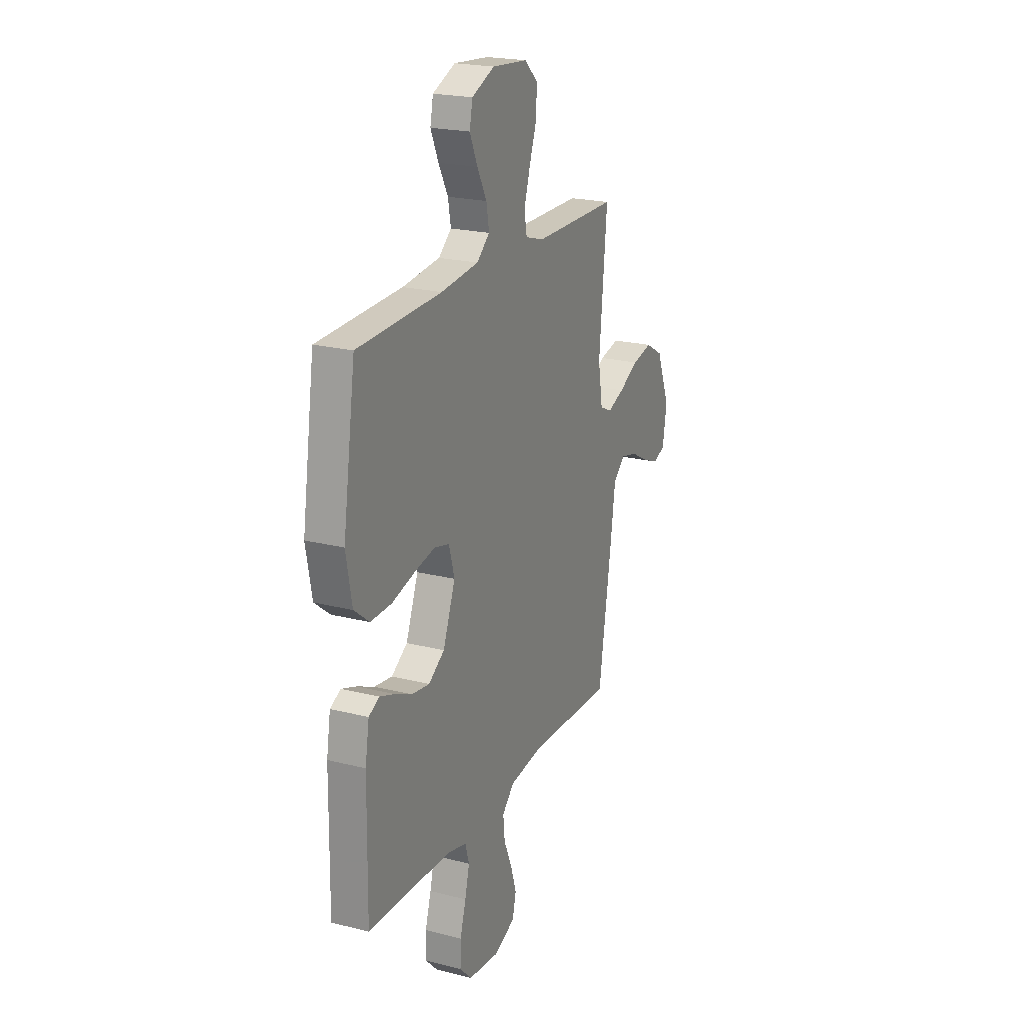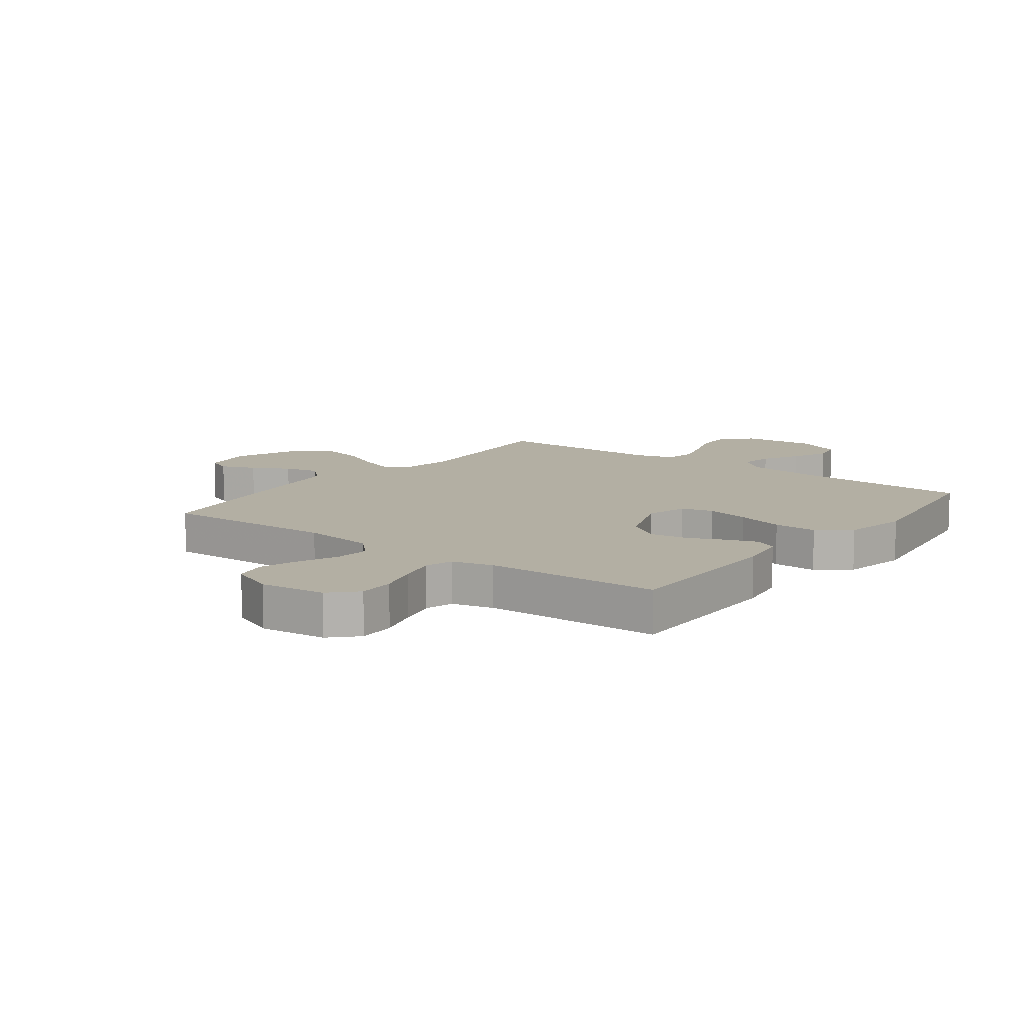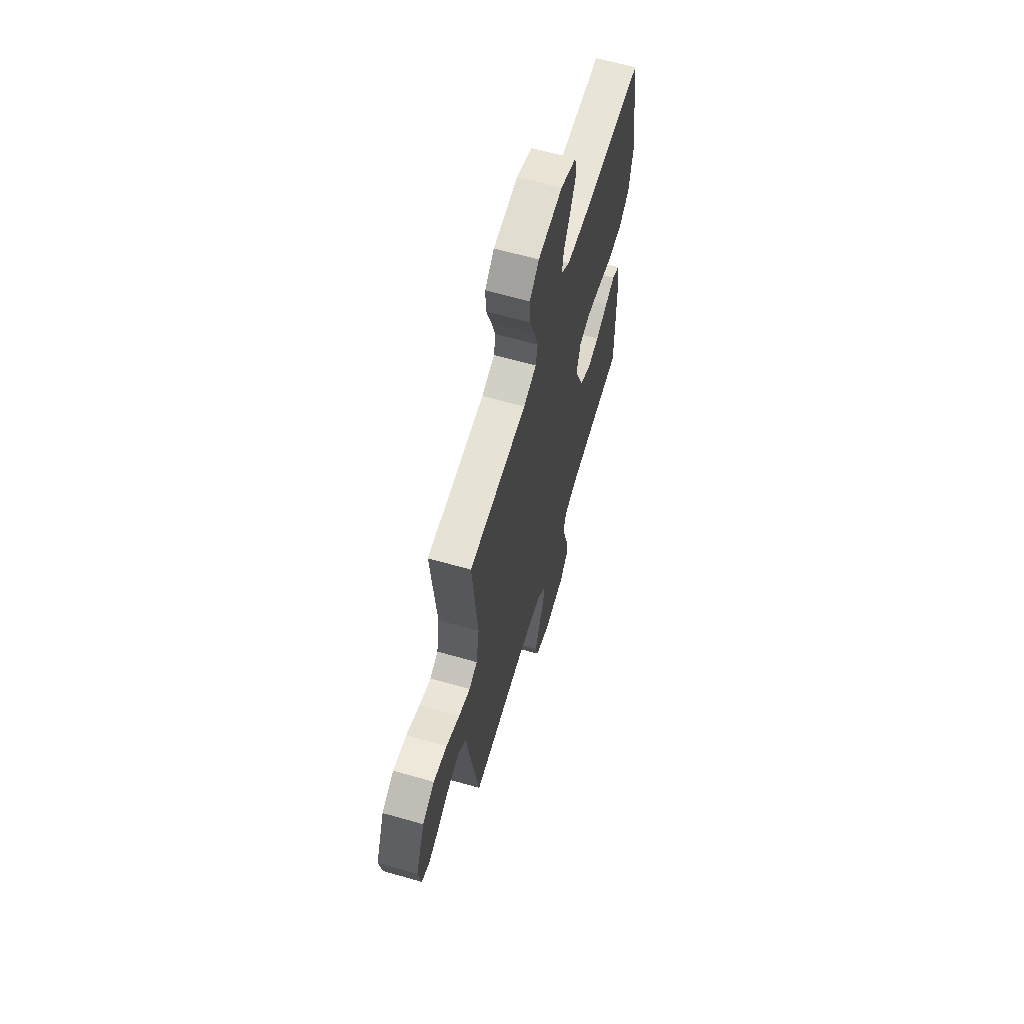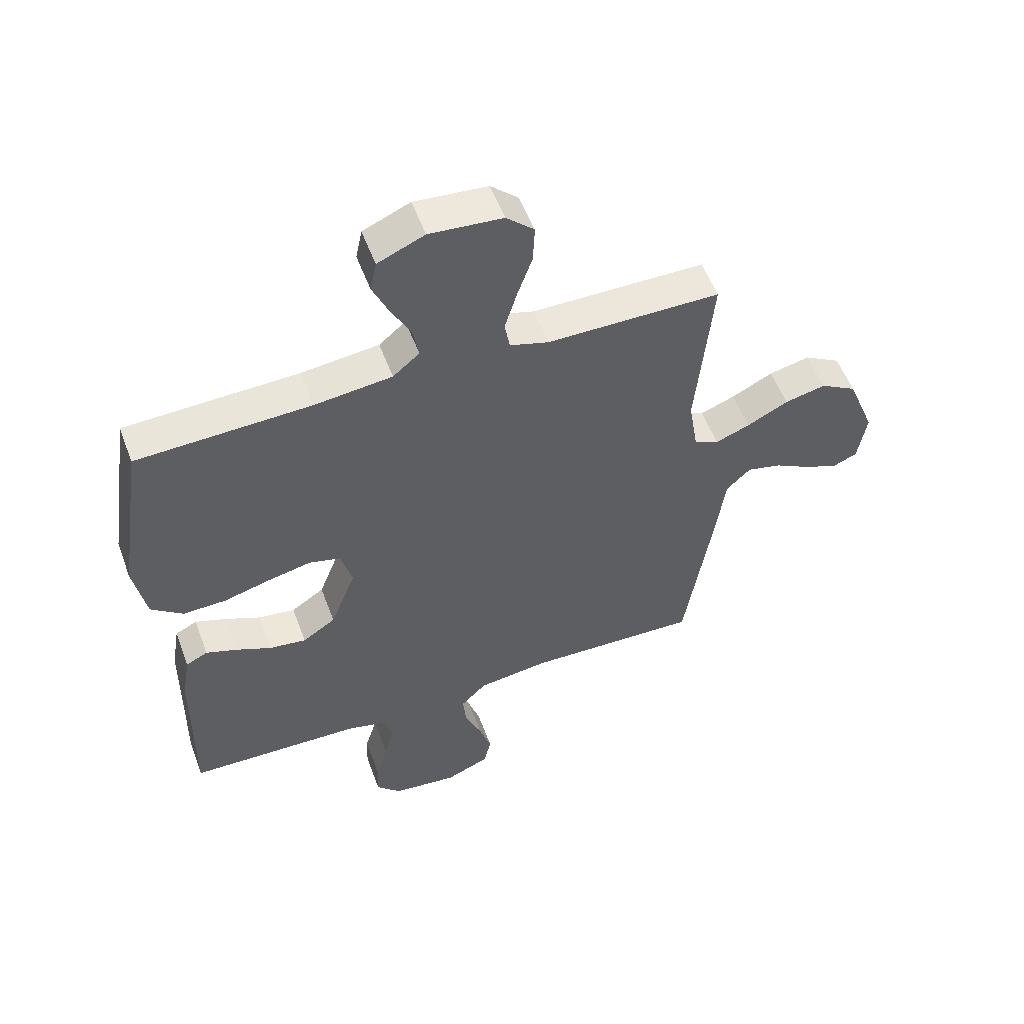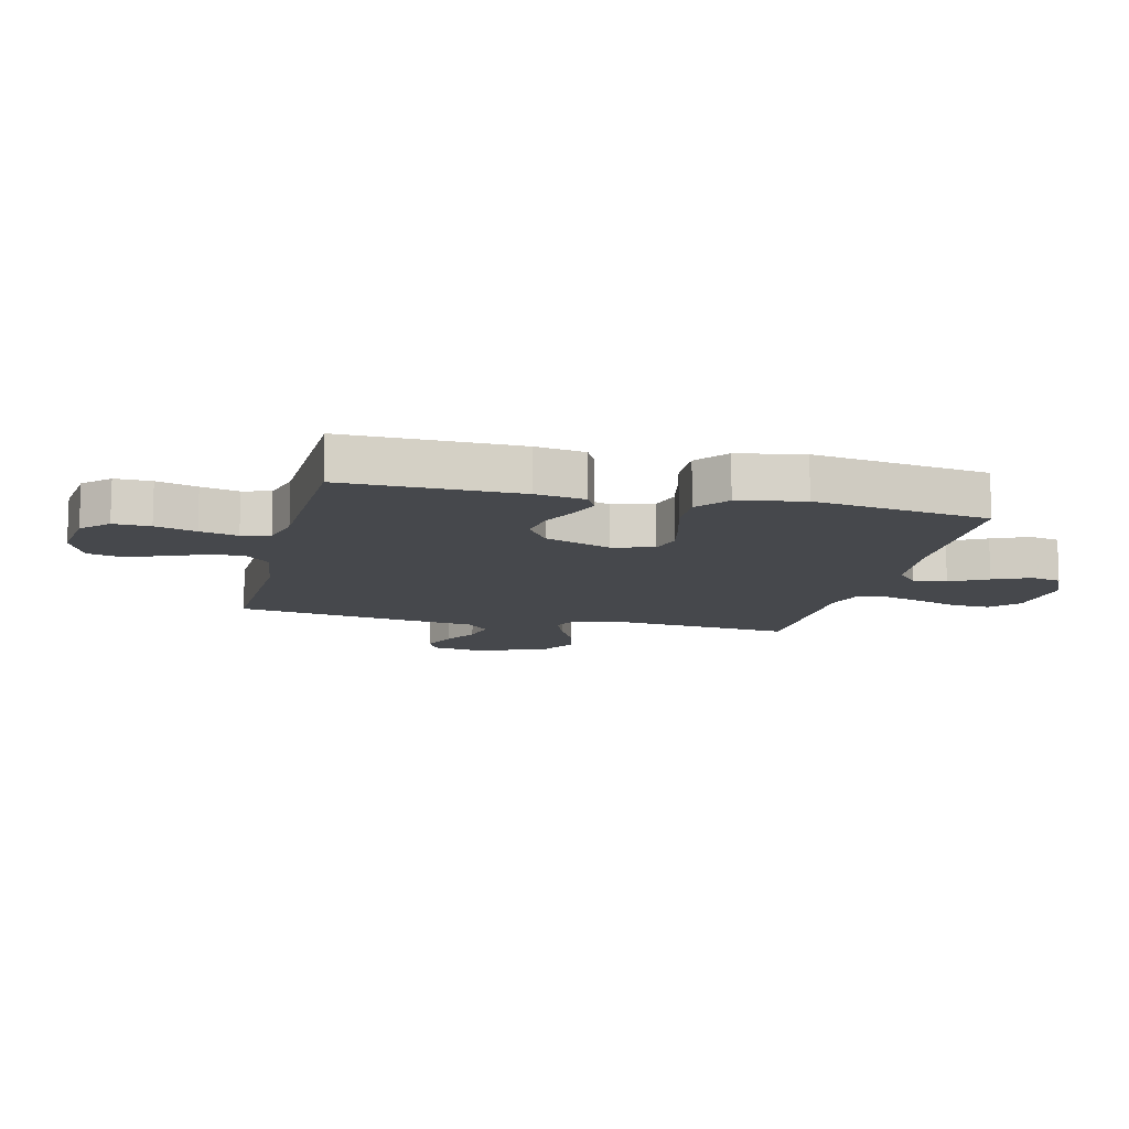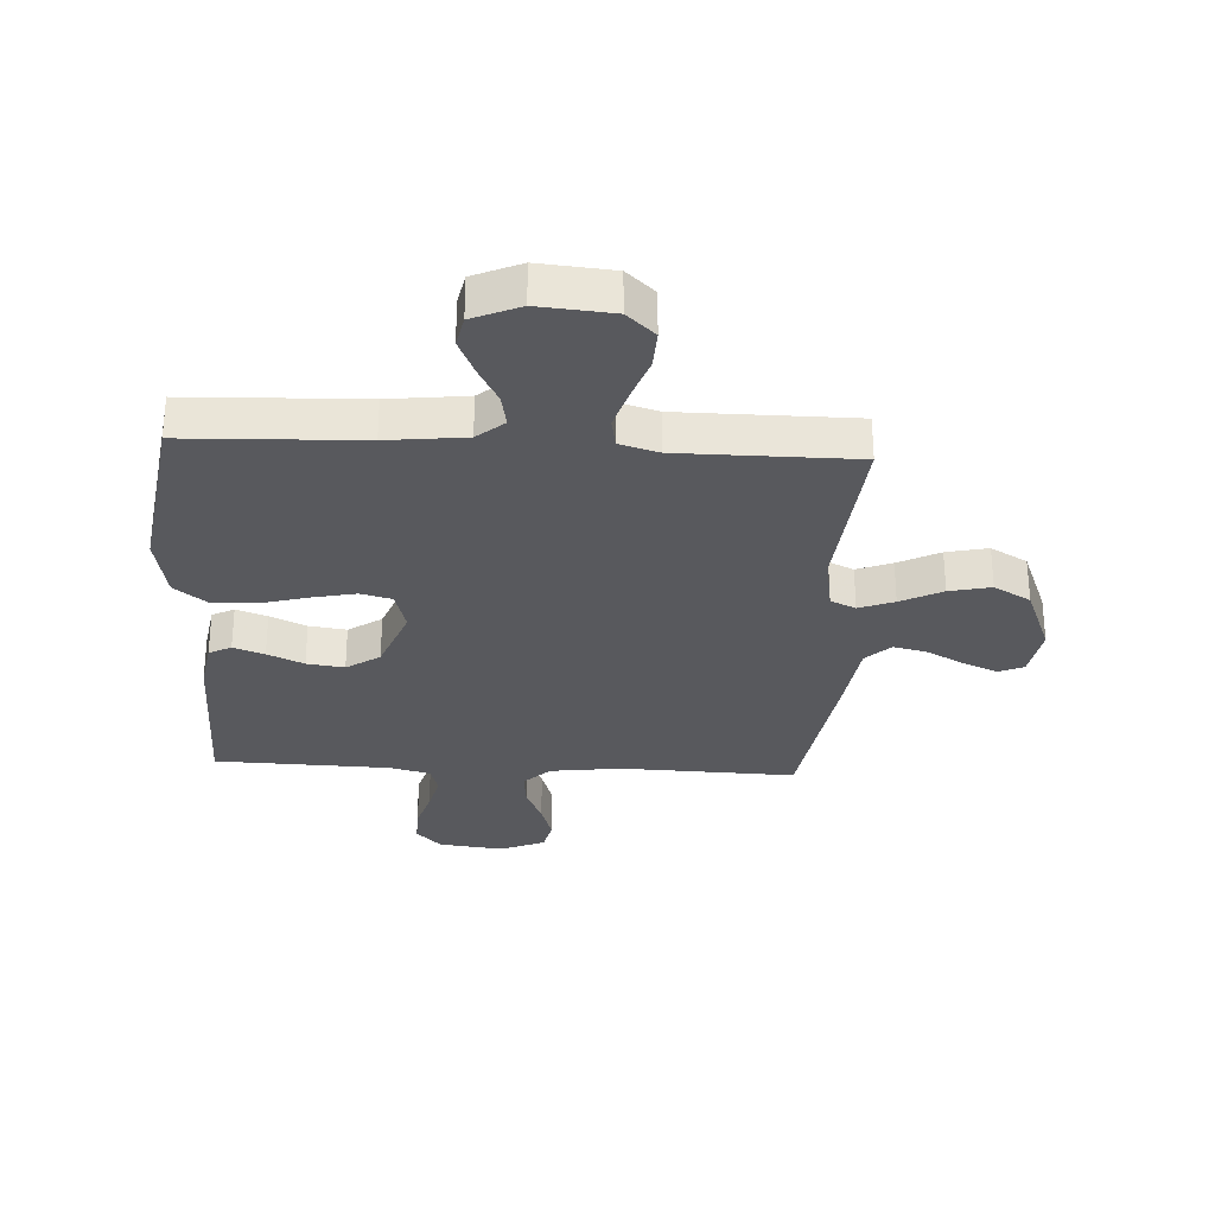
<metadata>
{"format":"obj","ext":"obj","renderer":"f3d","projection":"perspective","resolution":1024,"background":"white","views":[{"elev":21.5,"azim":-65.7,"up":"+Z"},{"elev":11.1,"azim":-142.9,"up":"+Y"},{"elev":63.6,"azim":106.1,"up":"+Z"},{"elev":54.5,"azim":-20.2,"up":"+Z"},{"elev":-11.5,"azim":-103.6,"up":"+Y"},{"elev":-30.1,"azim":-3.1,"up":"+Y"}]}
</metadata>
<code>
v 0.5 0.07 -0.5
v 0.2 0.07 -0.49
v 0.077 0.07 -0.506
v 0.033 0.07 -0.55
v 0.039 0.07 -0.61
v 0.068 0.07 -0.678
v 0.089 0.07 -0.744
v 0.076 0.07 -0.798
v 0 0.07 -0.83
v -0.112 0.07 -0.817
v -0.155 0.07 -0.773
v -0.153 0.07 -0.71
v -0.132 0.07 -0.64
v -0.116 0.07 -0.575
v -0.13 0.07 -0.527
v -0.2 0.07 -0.509
v -0.5 0.07 -0.5
v -0.496 0.07 -0.2
v -0.482 0.07 -0.115
v -0.444 0.07 -0.096
v -0.391 0.07 -0.115
v -0.329 0.07 -0.143
v -0.265 0.07 -0.152
v -0.208 0.07 -0.114
v -0.164 0.07 0
v -0.184 0.07 0.071
v -0.238 0.07 0.085
v -0.313 0.07 0.069
v -0.394 0.07 0.047
v -0.469 0.07 0.045
v -0.524 0.07 0.088
v -0.545 0.07 0.2
v -0.5 0.07 0.5
v -0.2 0.07 0.511
v -0.066 0.07 0.526
v -0.02 0.07 0.565
v -0.03 0.07 0.621
v -0.064 0.07 0.685
v -0.092 0.07 0.748
v -0.081 0.07 0.801
v 0 0.07 0.836
v 0.126 0.07 0.825
v 0.174 0.07 0.781
v 0.171 0.07 0.715
v 0.145 0.07 0.641
v 0.124 0.07 0.572
v 0.133 0.07 0.521
v 0.2 0.07 0.501
v 0.5 0.07 0.5
v 0.472 0.07 0.2
v 0.488 0.07 0.102
v 0.531 0.07 0.082
v 0.591 0.07 0.105
v 0.662 0.07 0.141
v 0.733 0.07 0.157
v 0.796 0.07 0.121
v 0.844 0.07 0
v 0.829 0.07 -0.091
v 0.787 0.07 -0.109
v 0.728 0.07 -0.085
v 0.665 0.07 -0.051
v 0.606 0.07 -0.037
v 0.564 0.07 -0.077
v 0.547 0.07 -0.2
v 0.5 0 -0.5
v 0.2 0 -0.49
v 0.077 0 -0.506
v 0.033 0 -0.55
v 0.039 0 -0.61
v 0.068 0 -0.678
v 0.089 0 -0.744
v 0.076 0 -0.798
v 0 0 -0.83
v -0.112 0 -0.817
v -0.155 0 -0.773
v -0.153 0 -0.71
v -0.132 0 -0.64
v -0.116 0 -0.575
v -0.13 0 -0.527
v -0.2 0 -0.509
v -0.5 0 -0.5
v -0.496 0 -0.2
v -0.482 0 -0.115
v -0.444 0 -0.096
v -0.391 0 -0.115
v -0.329 0 -0.143
v -0.265 0 -0.152
v -0.208 0 -0.114
v -0.164 0 0
v -0.184 0 0.071
v -0.238 0 0.085
v -0.313 0 0.069
v -0.394 0 0.047
v -0.469 0 0.045
v -0.524 0 0.088
v -0.545 0 0.2
v -0.5 0 0.5
v -0.2 0 0.511
v -0.066 0 0.526
v -0.02 0 0.565
v -0.03 0 0.621
v -0.064 0 0.685
v -0.092 0 0.748
v -0.081 0 0.801
v 0 0 0.836
v 0.126 0 0.825
v 0.174 0 0.781
v 0.171 0 0.715
v 0.145 0 0.641
v 0.124 0 0.572
v 0.133 0 0.521
v 0.2 0 0.501
v 0.5 0 0.5
v 0.472 0 0.2
v 0.488 0 0.102
v 0.531 0 0.082
v 0.591 0 0.105
v 0.662 0 0.141
v 0.733 0 0.157
v 0.796 0 0.121
v 0.844 0 0
v 0.829 0 -0.091
v 0.787 0 -0.109
v 0.728 0 -0.085
v 0.665 0 -0.051
v 0.606 0 -0.037
v 0.564 0 -0.077
v 0.547 0 -0.2
f 63 64 1 2
f 58 59 60 61
f 56 57 58 61
f 56 61 62
f 53 54 55 56
f 52 53 56 62
f 51 52 62 63
f 48 49 50
f 47 48 50 51
f 42 43 44 45
f 42 45 46
f 41 42 46
f 40 41 46 47
f 37 38 39 40
f 31 32 33 34
f 31 34 35
f 28 29 30 31
f 27 28 31 35
f 26 27 35 36
f 19 20 21 22
f 17 18 19 22
f 16 17 22 23
f 15 16 23 24
f 10 11 12 13
f 10 13 14
f 9 10 14
f 5 6 7 8
f 5 8 9 14
f 51 63 2 3
f 47 51 3 4
f 37 40 47
f 36 37 47
f 25 26 36 47
f 25 47 4
f 14 15 24 25
f 4 5 14 25
f 66 65 128 127
f 125 124 123 122
f 125 122 121 120
f 126 125 120
f 120 119 118 117
f 126 120 117 116
f 127 126 116 115
f 114 113 112
f 115 114 112 111
f 109 108 107 106
f 110 109 106
f 110 106 105
f 111 110 105 104
f 104 103 102 101
f 98 97 96 95
f 99 98 95
f 95 94 93 92
f 99 95 92 91
f 100 99 91 90
f 86 85 84 83
f 86 83 82 81
f 87 86 81 80
f 88 87 80 79
f 77 76 75 74
f 78 77 74
f 78 74 73
f 72 71 70 69
f 78 73 72 69
f 67 66 127 115
f 68 67 115 111
f 111 104 101
f 111 101 100
f 111 100 90 89
f 68 111 89
f 89 88 79 78
f 89 78 69 68
f 1 65 66 2
f 2 66 67 3
f 3 67 68 4
f 4 68 69 5
f 5 69 70 6
f 6 70 71 7
f 7 71 72 8
f 8 72 73 9
f 9 73 74 10
f 10 74 75 11
f 11 75 76 12
f 12 76 77 13
f 13 77 78 14
f 14 78 79 15
f 15 79 80 16
f 16 80 81 17
f 17 81 82 18
f 18 82 83 19
f 19 83 84 20
f 20 84 85 21
f 21 85 86 22
f 22 86 87 23
f 23 87 88 24
f 24 88 89 25
f 25 89 90 26
f 26 90 91 27
f 27 91 92 28
f 28 92 93 29
f 29 93 94 30
f 30 94 95 31
f 31 95 96 32
f 32 96 97 33
f 33 97 98 34
f 34 98 99 35
f 35 99 100 36
f 36 100 101 37
f 37 101 102 38
f 38 102 103 39
f 39 103 104 40
f 40 104 105 41
f 41 105 106 42
f 42 106 107 43
f 43 107 108 44
f 44 108 109 45
f 45 109 110 46
f 46 110 111 47
f 47 111 112 48
f 48 112 113 49
f 49 113 114 50
f 50 114 115 51
f 51 115 116 52
f 52 116 117 53
f 53 117 118 54
f 54 118 119 55
f 55 119 120 56
f 56 120 121 57
f 57 121 122 58
f 58 122 123 59
f 59 123 124 60
f 60 124 125 61
f 61 125 126 62
f 62 126 127 63
f 63 127 128 64
f 64 128 65 1

</code>
